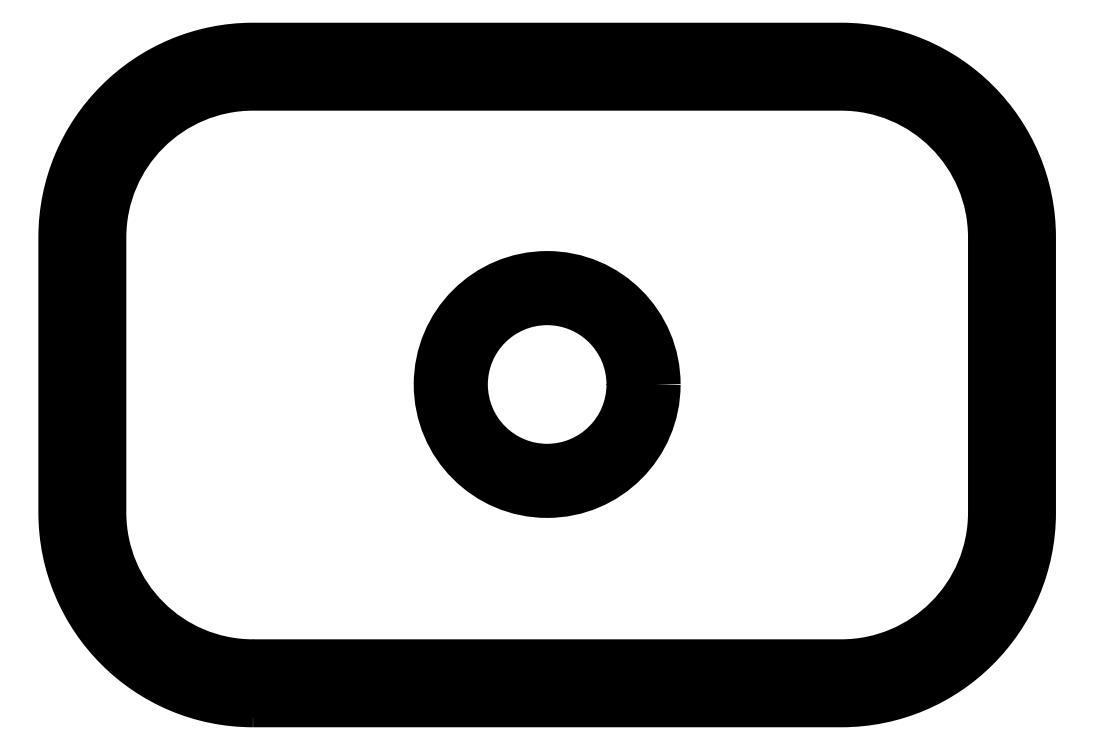
<metadata>
{"format":"dxf","ext":"dxf","renderer":"ezdxf+matplotlib","layout":"modelspace","background":"white","min_lineweight":24,"dpi":150}
</metadata>
<code>
0
SECTION
2
ENTITIES
0
CIRCLE
8
0
10
5603
20
1804
30
0
40
57.15
0
CIRCLE
8
0
10
5603
20
1804
30
0
40
44.45
0
POLYLINE
8
0
66
     1
10
0
20
0
30
0
70
     1
0
VERTEX
8
0
10
5448
20
1656
30
0
42
-0.4142
0
VERTEX
8
0
10
5368
20
1736
30
0
0
VERTEX
8
0
10
5368
20
1881
30
0
42
-0.4142
0
VERTEX
8
0
10
5448
20
1961
30
0
0
VERTEX
8
0
10
5758
20
1961
30
0
42
-0.4142
0
VERTEX
8
0
10
5838
20
1881
30
0
0
VERTEX
8
0
10
5838
20
1736
30
0
42
-0.4142
0
VERTEX
8
0
10
5758
20
1656
30
0
0
SEQEND
8
0
0
POLYLINE
8
0
66
     1
10
0
20
0
30
0
70
     1
0
VERTEX
8
0
10
5448
20
1641
30
0
42
-0.4142
0
VERTEX
8
0
10
5353
20
1736
30
0
0
VERTEX
8
0
10
5353
20
1881
30
0
42
-0.4142
0
VERTEX
8
0
10
5448
20
1976
30
0
0
VERTEX
8
0
10
5758
20
1976
30
0
42
-0.4142
0
VERTEX
8
0
10
5853
20
1881
30
0
0
VERTEX
8
0
10
5853
20
1736
30
0
42
-0.4142
0
VERTEX
8
0
10
5758
20
1641
30
0
0
SEQEND
8
0
0
POLYLINE
8
0
66
     1
10
0
20
0
30
0
70
     1
0
VERTEX
8
0
10
5448
20
1636
30
0
42
-0.4142
0
VERTEX
8
0
10
5348
20
1736
30
0
0
VERTEX
8
0
10
5348
20
1881
30
0
42
-0.4142
0
VERTEX
8
0
10
5448
20
1981
30
0
0
VERTEX
8
0
10
5758
20
1981
30
0
42
-0.4142
0
VERTEX
8
0
10
5858
20
1881
30
0
0
VERTEX
8
0
10
5858
20
1736
30
0
42
-0.4142
0
VERTEX
8
0
10
5758
20
1636
30
0
0
SEQEND
8
0
0
ENDSEC
0
EOF

</code>
